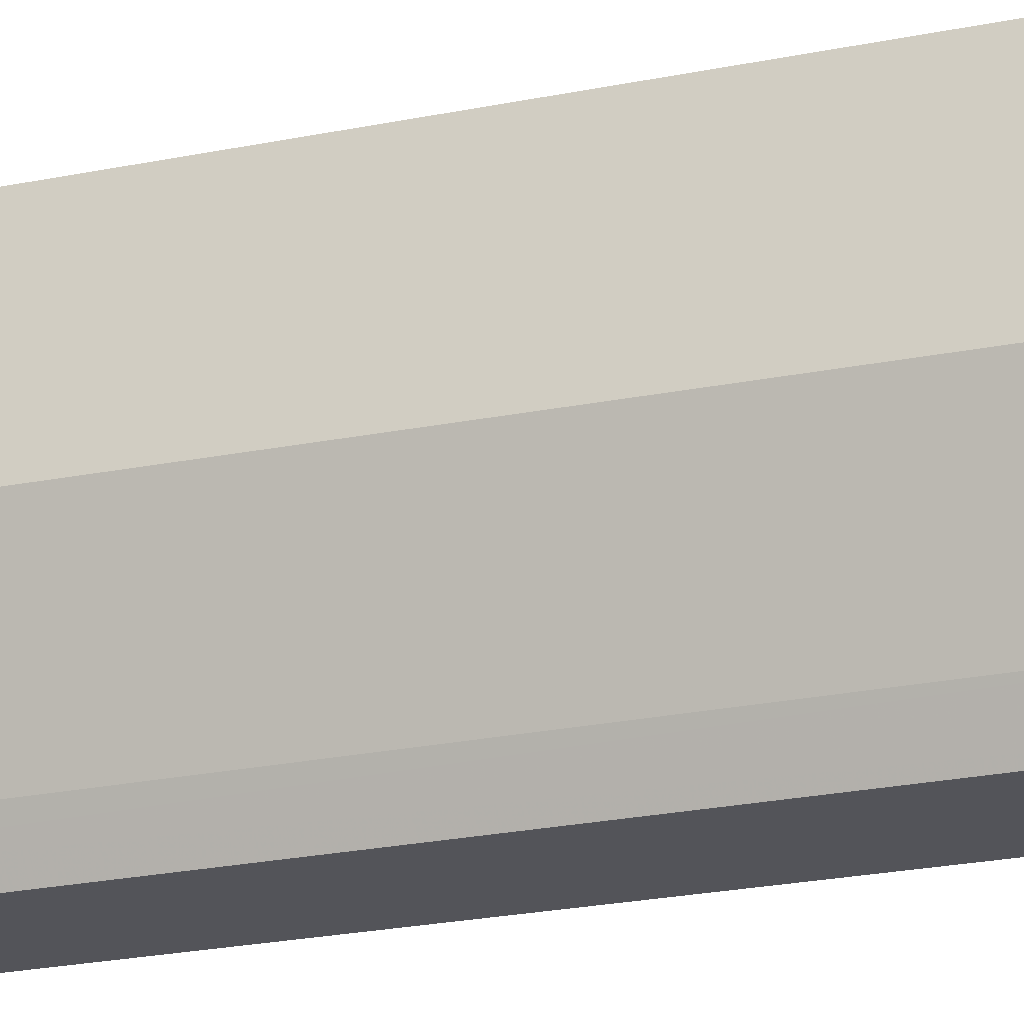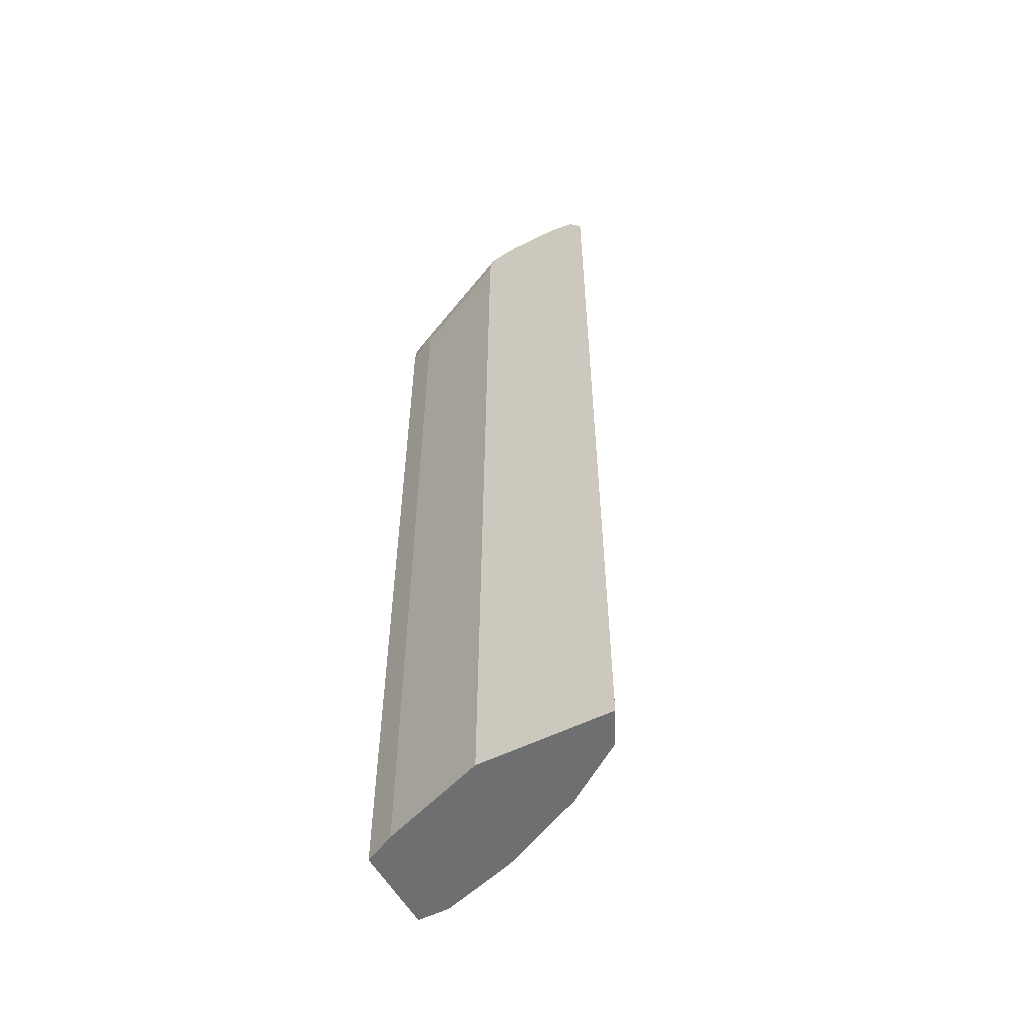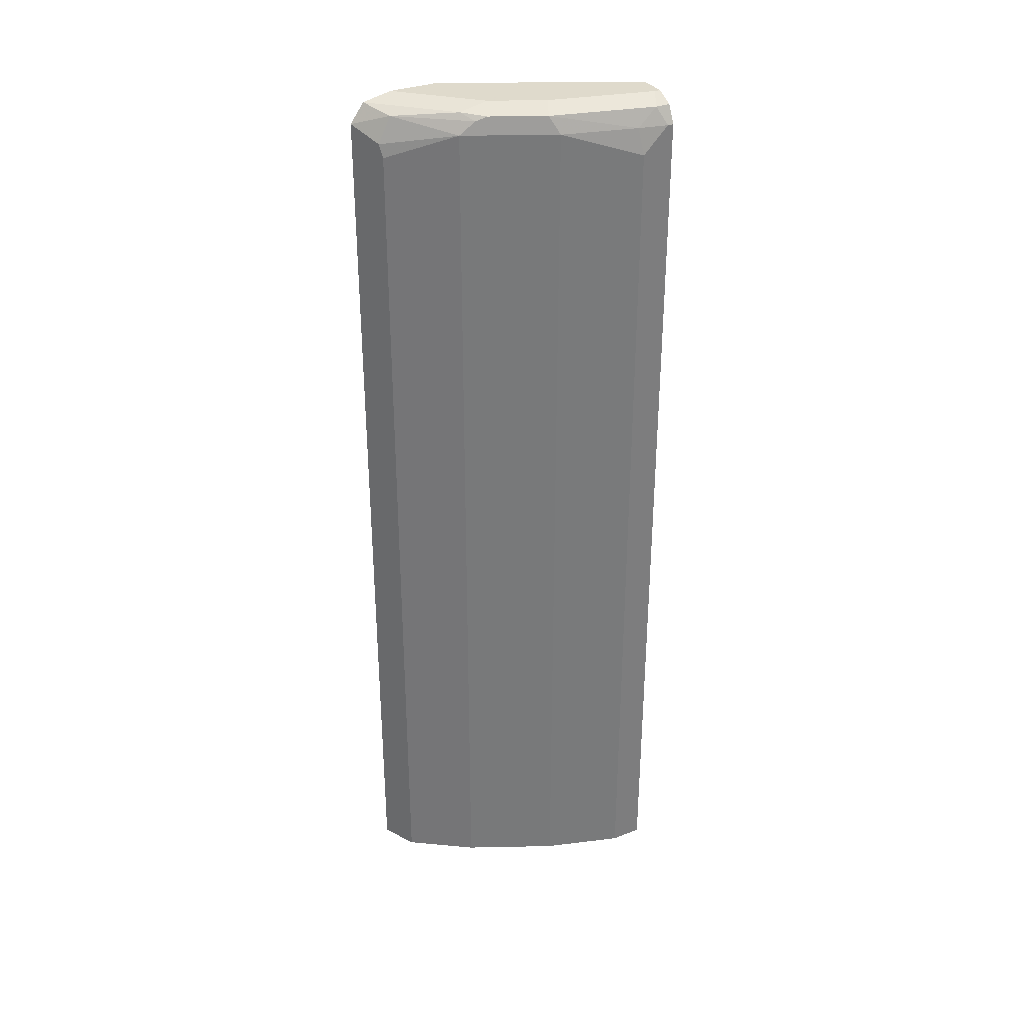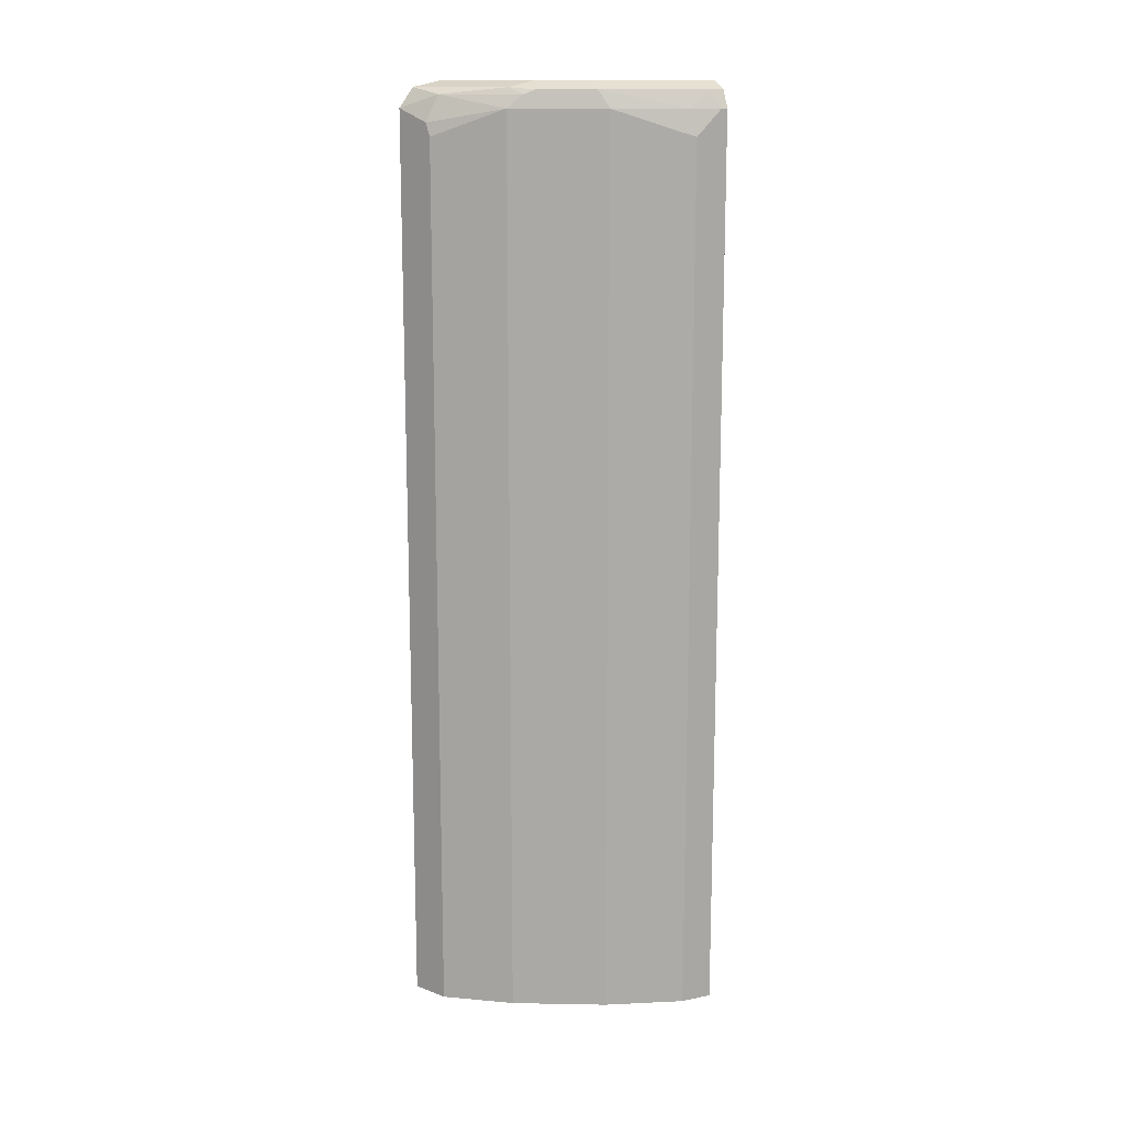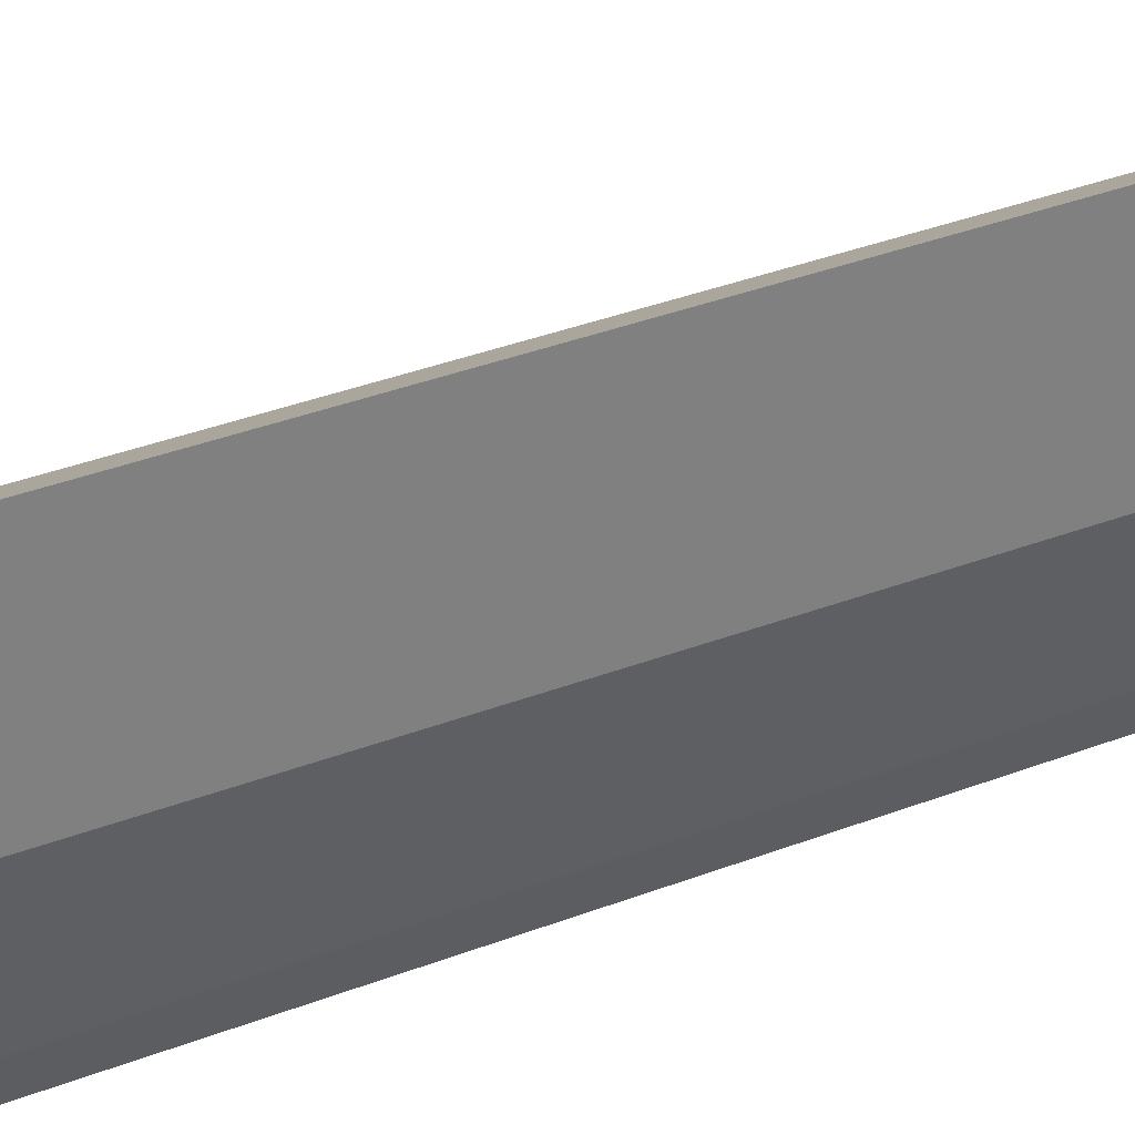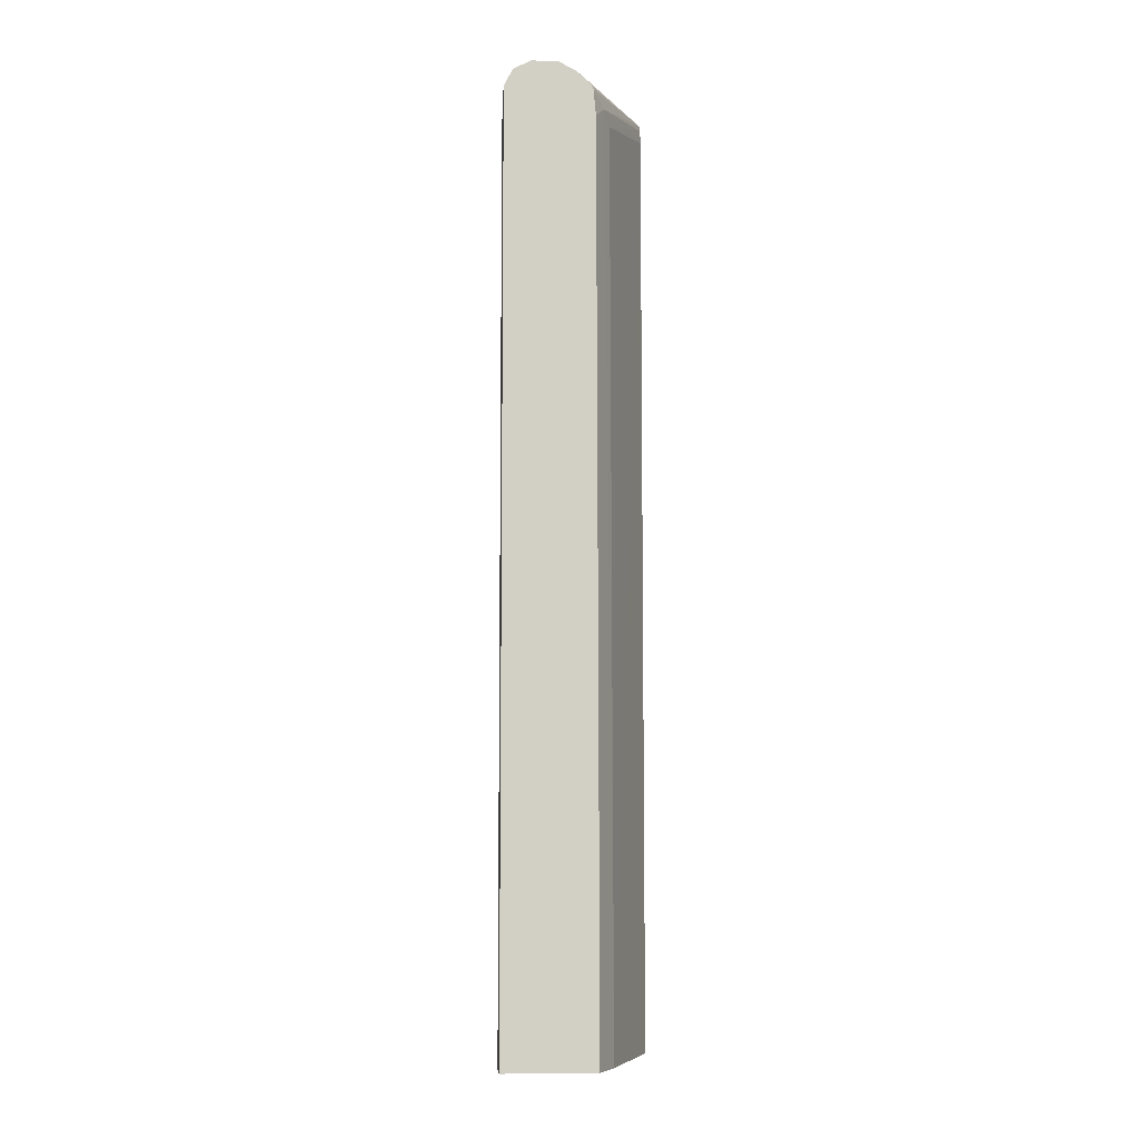
<metadata>
{"format":"obj","ext":"obj","renderer":"f3d","projection":"perspective","resolution":1024,"background":"white","views":[{"elev":-23.8,"azim":-71.0,"up":"+Z"},{"elev":-54.6,"azim":-62.0,"up":"+Y"},{"elev":32.4,"azim":61.8,"up":"+Y"},{"elev":14.1,"azim":65.7,"up":"+Y"},{"elev":31.5,"azim":-119.7,"up":"+Z"},{"elev":-7.4,"azim":175.4,"up":"+Y"}]}
</metadata>
<code>
v 0.3661 -0.522 0.2047
v 0.3661 -0.522 0.03818
v 0.3843 -0.522 0.1956
v 0.3661 0.6138 0.2047
v 0.4175 -0.522 -0.0969
v 0.3661 0.6138 0.04312
v 0.4093 -0.522 0.1831
v 0.4093 0.5815 0.1831
v 0.4039 0.5977 0.1858
v 0.3662 0.6138 0.2046
v 0.3661 0.6141 0.2045
v 0.4257 -0.522 -0.1134
v 0.42 0.5815 -0.0969
v 0.4281 0.5977 -0.1131
v 0.3661 0.631 0.04637
v 0.4631 -0.522 0.1077
v 0.4631 0.6138 0.1077
v 0.4039 0.63 0.1696
v 0.3661 0.6381 0.1872
v 0.4374 -0.522 -0.1368
v 0.3661 0.6381 0.04988
v 0.4431 0.6138 -0.1368
v 0.44 0.5815 -0.1368
v 0.4722 -0.522 0.08952
v 0.4846 0.6138 0.06462
v 0.4685 0.63 0.08882
v 0.4524 0.6381 0.101
v 0.42 0.6381 0.1333
v 0.3877 0.6381 0.1656
v 0.3661 0.6462 0.1509
v 0.5493 -0.522 -0.1368
v 0.3661 0.6462 0.08625
v 0.4846 0.6462 -0.1368
v 0.4631 0.6353 -0.1368
v 0.4443 0.63 -0.1131
v 0.4456 0.6189 -0.1368
v 0.4846 -0.522 0.06462
v 0.5062 0.6138 0.02156
v 0.5062 0.6353 0.0108
v 0.4739 0.6353 0.07538
v 0.4524 0.6462 0.06462
v 0.3877 0.6462 0.1292
v 0.5493 -0.522 -0.0969
v 0.5493 0.6138 -0.1368
v 0.517 0.6462 -0.1368
v 0.5062 -0.522 0.02156
v 0.517 0.6138 4.06e-06
v 0.5153 -0.522 0.003414
v 0.5385 0.6353 -0.1185
v 0.517 0.6462 -0.1292
v 0.4846 0.6462 4.06e-06
v 0.5412 0.6138 -0.09289
v 0.517 -0.522 4.06e-06
v 0.5493 0.5815 -0.0969
v 0.5385 0.6353 -0.1368
v 0.5493 0.6138 -0.1292
f 25 39 40
f 25 40 26
f 25 37 46
f 25 46 38
f 30 42 41
f 27 41 28
f 27 40 41
f 28 41 42
f 25 38 39
f 28 42 29
f 26 40 27
f 24 37 25
f 20 44 31
f 21 35 36
f 21 34 35
f 21 33 34
f 21 32 33
f 20 55 44
f 20 45 55
f 20 33 45
f 20 34 33
f 20 36 34
f 20 22 36
f 21 36 22
f 30 41 51
f 47 54 52
f 30 50 45
f 52 54 56
f 49 52 56
f 47 48 53
f 20 23 22
f 45 49 55
f 45 50 49
f 44 49 56
f 44 55 49
f 43 47 53
f 43 54 47
f 39 52 49
f 39 47 52
f 39 41 40
f 39 51 41
f 39 50 51
f 39 49 50
f 38 48 47
f 38 46 48
f 38 47 39
f 34 36 35
f 31 54 43
f 31 56 54
f 31 44 56
f 30 33 32
f 30 45 33
f 30 51 50
f 19 42 30
f 18 27 28
f 18 29 19
f 2 6 5
f 1 6 2
f 1 15 6
f 1 21 15
f 1 32 21
f 1 30 32
f 1 19 30
f 1 11 19
f 1 4 11
f 1 3 4
f 1 7 3
f 1 16 7
f 1 24 16
f 1 37 24
f 1 46 37
f 1 48 46
f 1 53 48
f 1 43 53
f 19 29 42
f 1 20 31
f 1 12 20
f 1 5 12
f 1 2 5
f 3 7 8
f 3 8 4
f 1 31 43
f 4 9 10
f 4 8 9
f 18 28 29
f 18 26 27
f 17 26 18
f 17 25 26
f 16 24 17
f 14 23 20
f 14 22 23
f 14 21 22
f 14 15 21
f 13 15 14
f 12 14 20
f 17 24 25
f 10 18 11
f 11 18 19
f 5 13 14
f 5 14 12
f 6 15 13
f 5 6 13
f 7 17 8
f 8 17 9
f 9 17 18
f 9 18 10
f 7 16 17
f 4 10 11

</code>
